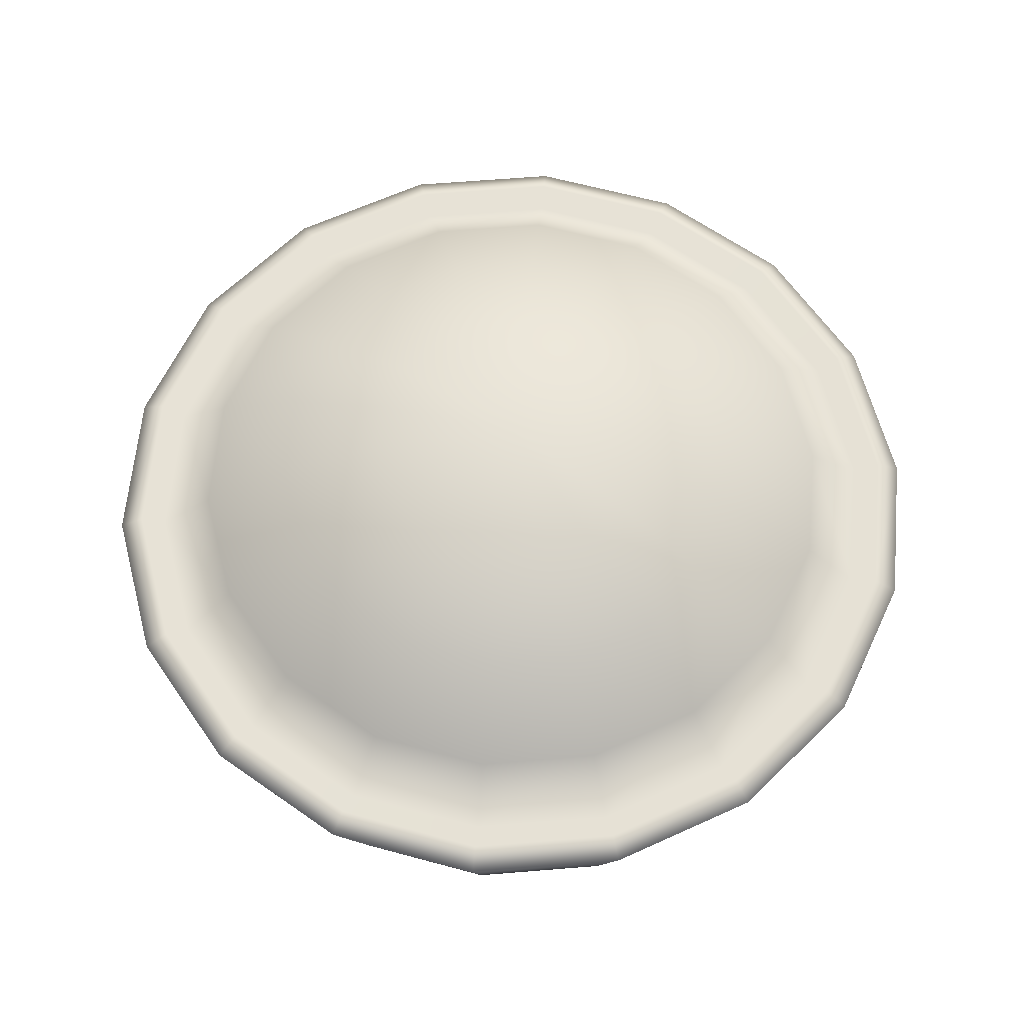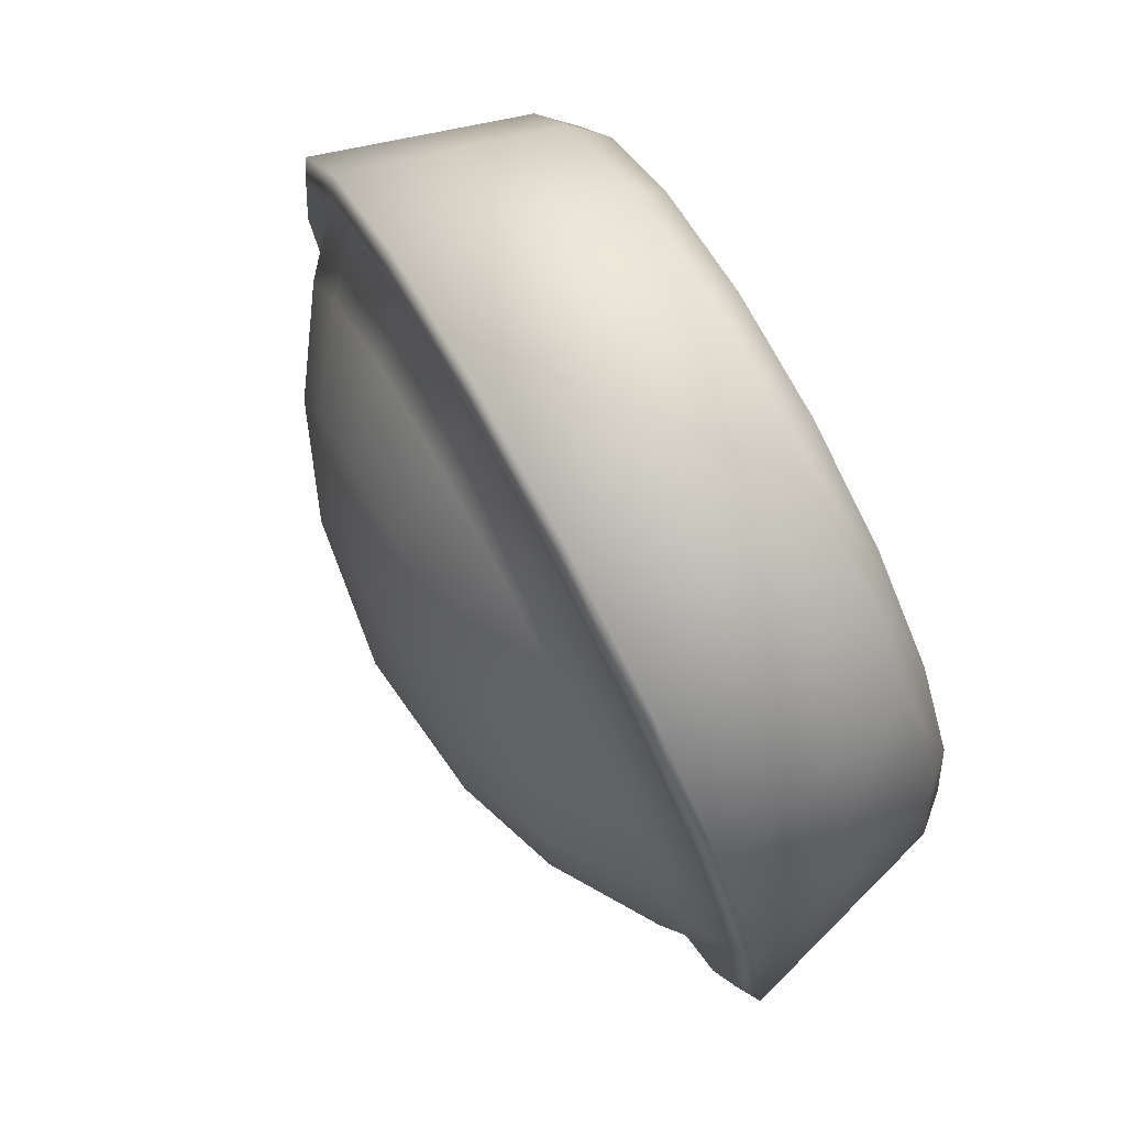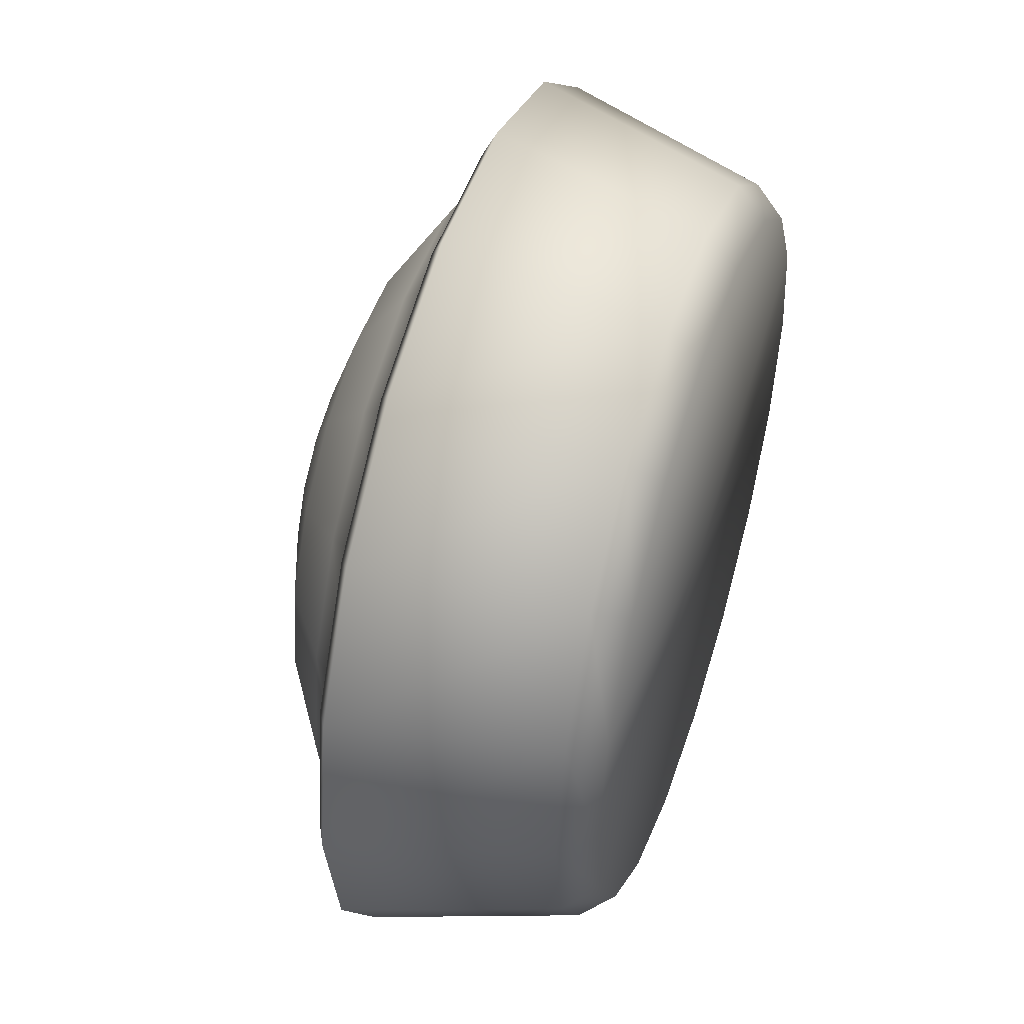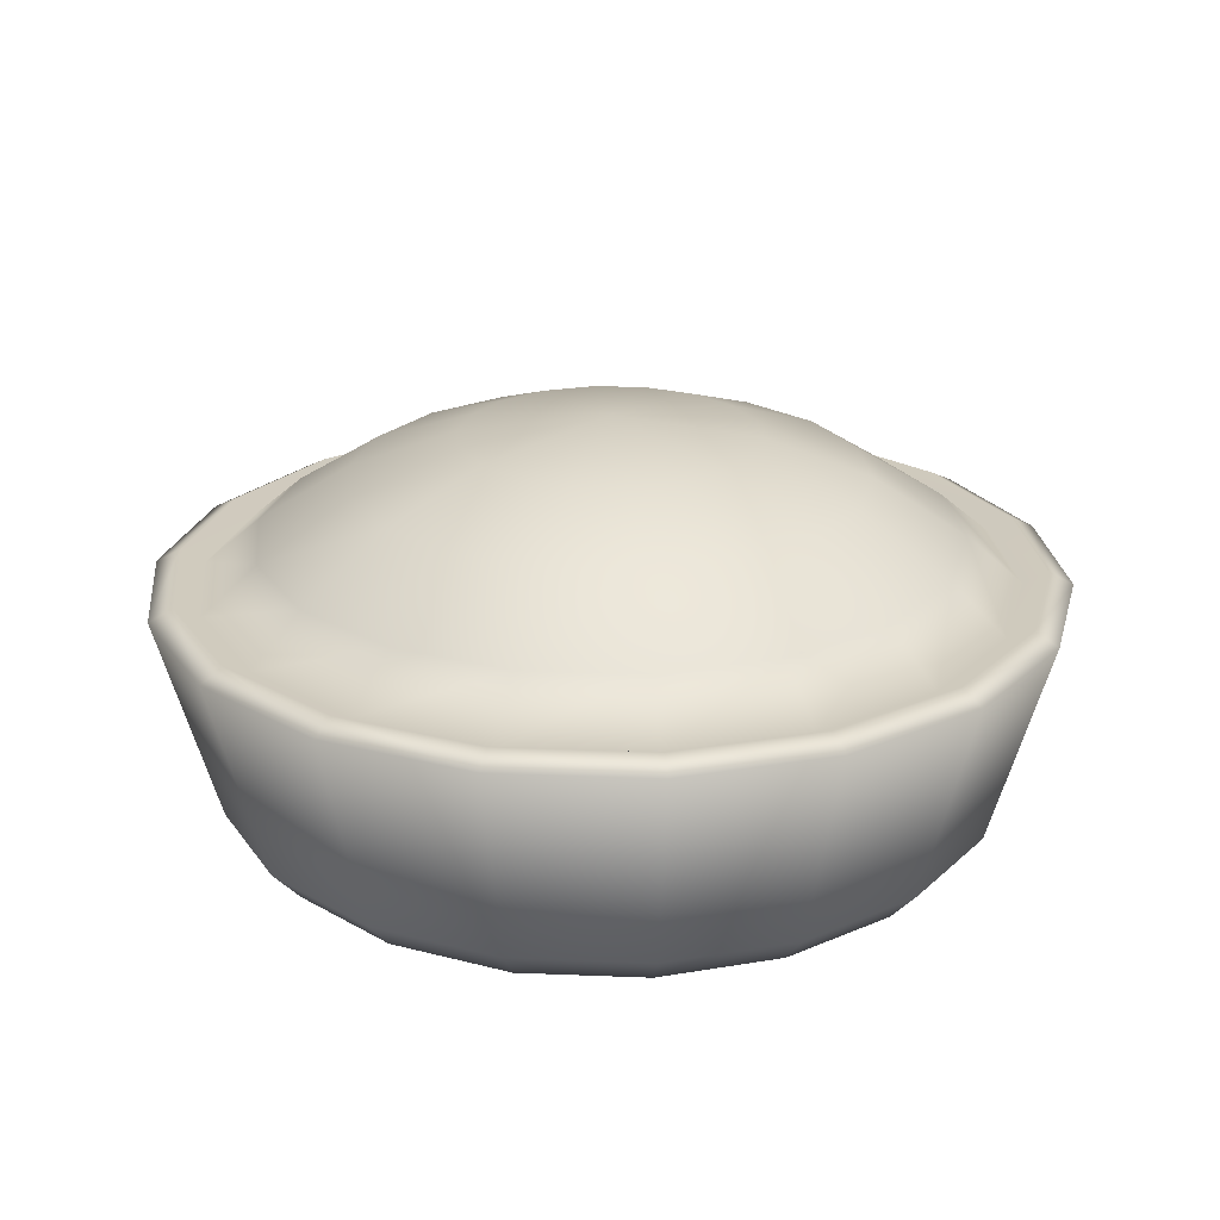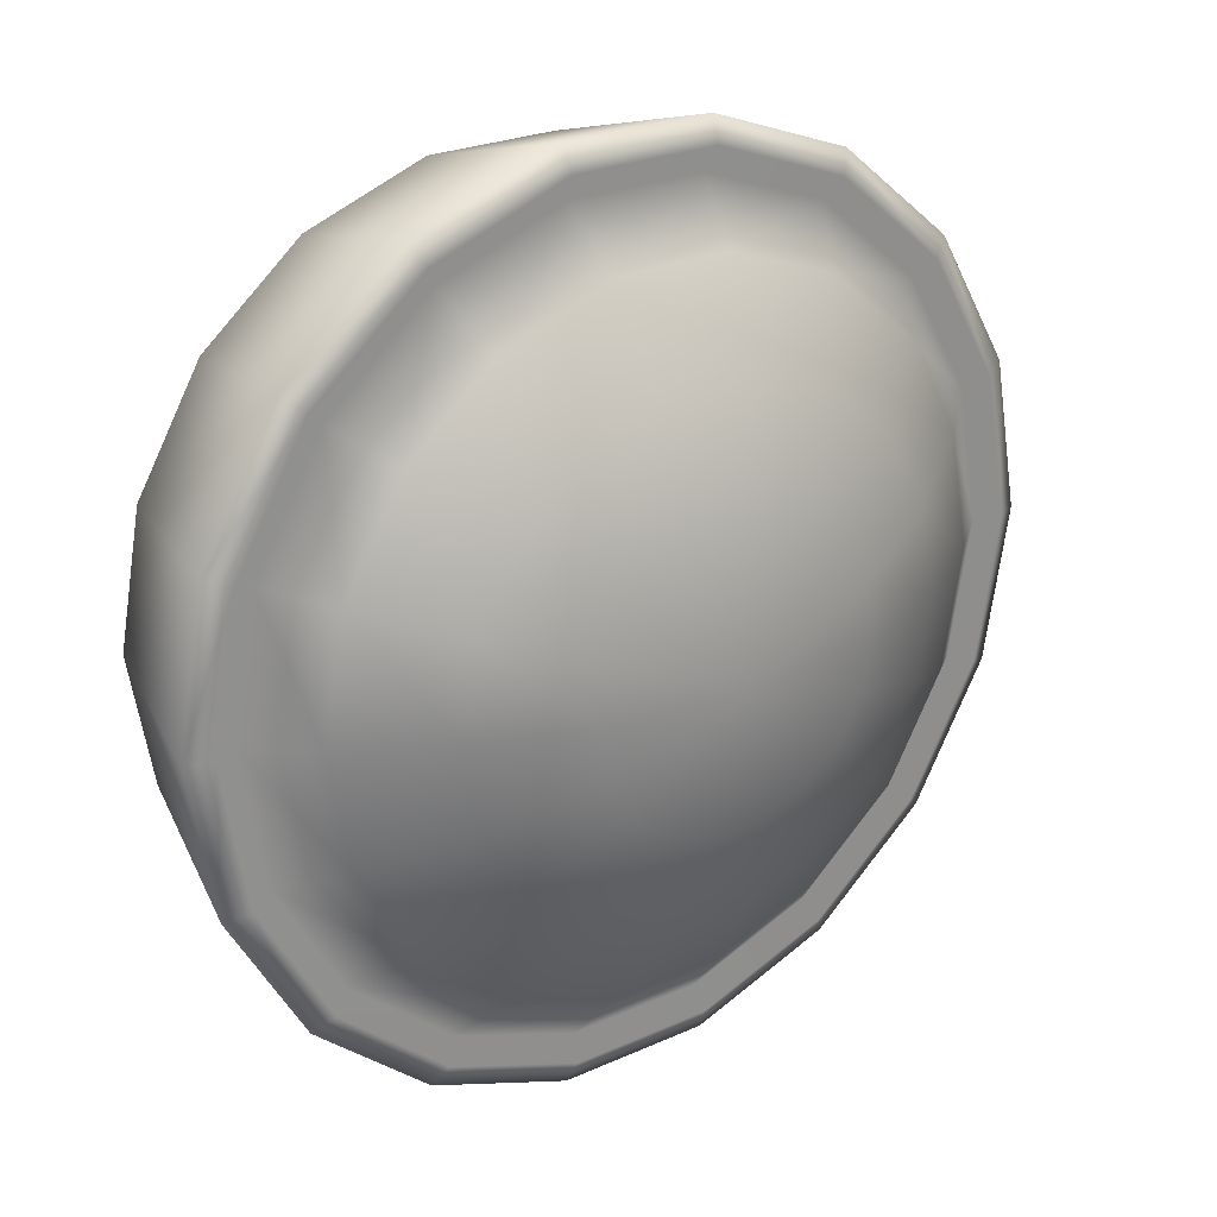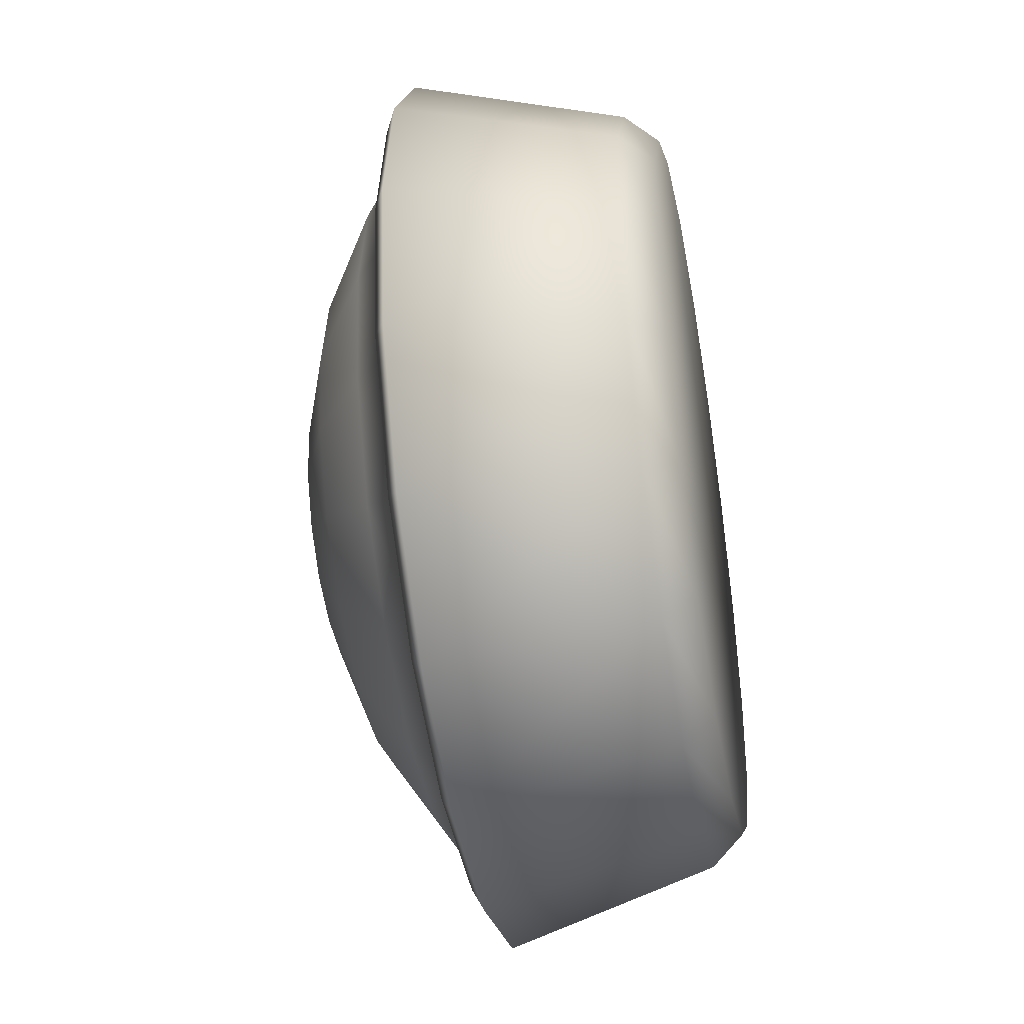
<metadata>
{"format":"obj","ext":"obj","renderer":"f3d","projection":"perspective","resolution":1024,"background":"white","views":[{"elev":63.7,"azim":35.3,"up":"+Y"},{"elev":77.3,"azim":-118.8,"up":"+Z"},{"elev":49.2,"azim":-71.9,"up":"+Z"},{"elev":23.1,"azim":-16.1,"up":"+Y"},{"elev":24.6,"azim":143.5,"up":"+Z"},{"elev":-43.3,"azim":-79.8,"up":"+Z"}]}
</metadata>
<code>
o colorBowl
v -3.718 -0.9512 -6.6e-05
v -3.44 -1.26 -6.6e-05
v -3.232 -1.26 -1.176
v -3.494 -0.9512 -1.272
v -2.635 -1.26 -2.211
v -4.036 1.056 -1.469
v -4.295 1.056 -6.6e-05
v -2.848 -0.9512 -2.39
v -1.72 -1.26 -2.979
v -3.29 1.056 -2.761
v -3.815 1.174 -1.389
v -4.06 1.174 -6.6e-05
v -3.825 1.056 -6.6e-05
v -3.595 1.056 -1.308
v -3.11 1.174 -2.61
v -2.93 1.056 -2.459
v -2.03 1.174 -3.516
v -1.913 1.056 -3.313
v -1.859 -0.9512 -3.22
v -0.5973 -1.26 -3.387
v -2.147 1.056 -3.719
v -0.7051 1.174 -3.998
v -0.6643 1.056 -3.767
v -0.6457 -0.9512 -3.662
v 0.5973 -1.26 -3.387
v -0.7458 1.056 -4.229
v 0.7051 1.174 -3.998
v 0.6643 1.056 -3.767
v 0.6457 -0.9512 -3.662
v 1.72 -1.26 -2.979
v 0.7458 1.056 -4.229
v 2.03 1.174 -3.516
v 1.913 1.056 -3.313
v 1.859 -0.9512 -3.22
v 2.635 -1.26 -2.211
v 2.147 1.056 -3.719
v 3.11 1.174 -2.61
v 2.93 1.056 -2.459
v 2.848 -0.9512 -2.39
v 3.232 -1.26 -1.176
v 3.29 1.056 -2.761
v 3.815 1.174 -1.389
v 3.595 1.056 -1.308
v 3.494 -0.9512 -1.272
v 3.44 -1.26 6.5e-05
v 4.036 1.056 -1.469
v 4.06 1.174 6.6e-05
v 3.825 1.056 6.5e-05
v 3.718 -0.9512 6.5e-05
v 3.232 -1.26 1.176
v 4.295 1.056 6.5e-05
v 3.815 1.174 1.389
v 3.595 1.056 1.308
v 3.494 -0.9512 1.272
v 2.635 -1.26 2.211
v 4.036 1.056 1.469
v 3.11 1.174 2.61
v 2.93 1.056 2.459
v 2.848 -0.9512 2.39
v 1.72 -1.26 2.979
v 3.29 1.056 2.761
v 2.03 1.174 3.516
v 1.913 1.056 3.313
v 1.859 -0.9512 3.22
v 0.5973 -1.26 3.387
v 2.147 1.056 3.719
v 0.7051 1.174 3.998
v 0.6643 1.056 3.767
v 0.6457 -0.9512 3.662
v -0.5973 -1.26 3.387
v 0.7458 1.056 4.229
v -0.7051 1.174 3.998
v -0.6643 1.056 3.767
v -0.6457 -0.9512 3.662
v -1.72 -1.26 2.979
v -0.7458 1.056 4.229
v -2.03 1.174 3.516
v -1.913 1.056 3.313
v -1.859 -0.9512 3.22
v -2.635 -1.26 2.211
v -2.147 1.056 3.719
v -3.11 1.174 2.61
v -2.93 1.056 2.459
v -2.848 -0.9512 2.39
v -3.232 -1.26 1.176
v -3.29 1.056 2.761
v -3.815 1.174 1.389
v -3.595 1.056 1.308
v -3.494 -0.9512 1.272
v -3.44 -1.26 -6.6e-05
v -3.718 -0.9512 -6.6e-05
v -4.295 1.056 -6.6e-05
v -4.036 1.056 1.469
v -4.06 1.174 -6.6e-05
v -3.825 1.056 -6.6e-05
v 1.72 -1.26 -2.979
v -6.5e-05 -1.26 6.5e-05
v 2.635 -1.26 -2.211
v 0.5973 -1.26 -3.387
v 3.232 -1.26 -1.176
v -0.5973 -1.26 -3.387
v 3.44 -1.26 6.5e-05
v -1.72 -1.26 -2.979
v 3.232 -1.26 1.176
v -2.635 -1.26 -2.211
v 2.635 -1.26 2.211
v -3.232 -1.26 -1.176
v 1.72 -1.26 2.979
v -3.44 -1.26 -6.6e-05
v 0.5973 -1.26 3.387
v -3.232 -1.26 1.176
v -0.5973 -1.26 3.387
v -2.635 -1.26 2.211
v -1.72 -1.26 2.979
v 2.93 1.056 2.459
v 3.096 1.504 1.127
v 3.595 1.056 1.308
v 2.524 1.504 2.118
v 1.913 1.056 3.313
v 3.294 1.504 6.6e-05
v 3.825 1.056 6.5e-05
v 1.647 1.504 2.853
v 0.6643 1.056 3.767
v 3.096 1.504 -1.127
v 3.595 1.056 -1.308
v 0.572 1.504 3.244
v -0.6643 1.056 3.767
v 2.524 1.504 -2.118
v 2.93 1.056 -2.459
v -0.572 1.504 3.244
v -1.913 1.056 3.313
v 1.647 1.504 -2.853
v 1.913 1.056 -3.313
v -1.647 1.504 2.853
v -2.93 1.056 2.459
v 0.572 1.504 -3.244
v 0.6643 1.056 -3.767
v -2.524 1.504 2.118
v -3.595 1.056 1.308
v -0.572 1.504 -3.244
v -0.6643 1.056 -3.767
v -3.096 1.504 1.127
v -3.825 1.056 -6.6e-05
v -1.647 1.504 -2.853
v -1.913 1.056 -3.313
v -3.294 1.504 -6.6e-05
v -3.595 1.056 -1.308
v -2.524 1.504 -2.118
v -2.93 1.056 -2.459
v -3.096 1.504 -1.127
v -0.4199 2.058 -2.381
v -1.209 2.058 -2.094
v -1.852 2.058 -1.554
v -2.272 2.058 -0.8269
v -2.418 2.058 -6.5e-05
v -2.272 2.058 0.8269
v 0.4199 2.058 -2.381
v -1.852 2.058 1.554
v 1.209 2.058 -2.094
v -1.209 2.058 2.094
v 1.852 2.058 -1.554
v -0.4199 2.058 2.381
v 2.272 2.058 -0.8269
v 0.4199 2.058 2.381
v 2.418 2.058 6.6e-05
v 1.209 2.058 2.094
v 2.272 2.058 0.8269
v 1.852 2.058 1.554
v 1.076 2.424 -0.9028
v 1.32 2.424 -0.4804
v -6.5e-05 2.609 6.6e-05
v 0.7023 2.424 -1.216
v 1.405 2.424 6.6e-05
v 1.32 2.424 0.4804
v 0.2438 2.424 -1.383
v 1.076 2.424 0.9028
v -0.2438 2.424 -1.383
v 0.7023 2.424 1.216
v -0.7023 2.424 -1.216
v 0.2438 2.424 1.383
v -1.076 2.424 -0.9028
v -0.2438 2.424 1.383
v -1.32 2.424 -0.4804
v -0.7023 2.424 1.216
v -1.405 2.424 6.6e-05
v -1.076 2.424 0.9028
v -1.32 2.424 0.4804
f 3 2 1
f 4 3 1
f 5 3 4
f 6 4 1
f 7 6 1
f 8 5 4
f 9 5 8
f 6 10 4
f 10 8 4
f 11 6 7
f 12 11 7
f 11 12 13
f 14 11 13
f 11 15 6
f 15 11 14
f 15 10 6
f 16 15 14
f 17 15 16
f 15 17 10
f 18 17 16
f 19 9 8
f 20 9 19
f 10 21 8
f 17 21 10
f 21 19 8
f 22 17 18
f 17 22 21
f 23 22 18
f 24 20 19
f 25 20 24
f 21 26 19
f 22 26 21
f 26 24 19
f 27 22 23
f 22 27 26
f 28 27 23
f 29 25 24
f 30 25 29
f 26 31 24
f 27 31 26
f 31 29 24
f 32 27 28
f 27 32 31
f 33 32 28
f 34 30 29
f 35 30 34
f 31 36 29
f 32 36 31
f 36 34 29
f 37 32 33
f 32 37 36
f 38 37 33
f 39 35 34
f 40 35 39
f 36 41 34
f 37 41 36
f 41 39 34
f 42 37 38
f 37 42 41
f 43 42 38
f 44 40 39
f 45 40 44
f 41 46 39
f 42 46 41
f 46 44 39
f 47 42 43
f 42 47 46
f 48 47 43
f 49 45 44
f 44 46 49
f 50 45 49
f 47 51 46
f 46 51 49
f 52 47 48
f 47 52 51
f 53 52 48
f 54 50 49
f 55 50 54
f 51 56 49
f 52 56 51
f 56 54 49
f 57 52 53
f 52 57 56
f 58 57 53
f 59 55 54
f 60 55 59
f 56 61 54
f 57 61 56
f 61 59 54
f 62 57 58
f 57 62 61
f 63 62 58
f 64 60 59
f 65 60 64
f 61 66 59
f 62 66 61
f 66 64 59
f 67 62 63
f 62 67 66
f 68 67 63
f 69 65 64
f 70 65 69
f 66 71 64
f 67 71 66
f 71 69 64
f 72 67 68
f 67 72 71
f 73 72 68
f 74 70 69
f 75 70 74
f 71 76 69
f 72 76 71
f 76 74 69
f 77 72 73
f 72 77 76
f 78 77 73
f 79 75 74
f 80 75 79
f 76 81 74
f 77 81 76
f 81 79 74
f 82 77 78
f 77 82 81
f 83 82 78
f 84 80 79
f 85 80 84
f 81 86 79
f 82 86 81
f 86 84 79
f 87 82 83
f 82 87 86
f 88 87 83
f 89 85 84
f 90 85 89
f 91 90 89
f 92 91 89
f 86 93 84
f 93 89 84
f 93 92 89
f 87 93 86
f 94 92 93
f 87 94 93
f 94 87 88
f 95 94 88
f 98 97 96
f 96 97 99
f 100 97 98
f 99 97 101
f 102 97 100
f 101 97 103
f 104 97 102
f 103 97 105
f 106 97 104
f 105 97 107
f 108 97 106
f 107 97 109
f 110 97 108
f 109 97 111
f 112 97 110
f 111 97 113
f 114 97 112
f 113 97 114
f 117 116 115
f 116 118 115
f 115 118 119
f 120 116 117
f 121 120 117
f 118 122 119
f 119 122 123
f 124 120 121
f 125 124 121
f 122 126 123
f 123 126 127
f 128 124 125
f 129 128 125
f 126 130 127
f 127 130 131
f 132 128 129
f 133 132 129
f 130 134 131
f 131 134 135
f 136 132 133
f 137 136 133
f 134 138 135
f 135 138 139
f 140 136 137
f 141 140 137
f 138 142 139
f 139 142 143
f 144 140 141
f 145 144 141
f 142 146 143
f 143 146 147
f 148 144 145
f 149 148 145
f 147 150 149
f 146 150 147
f 150 148 149
f 136 140 151
f 140 144 152
f 151 140 152
f 144 148 153
f 152 144 153
f 148 150 154
f 153 148 154
f 150 146 155
f 154 150 155
f 146 142 156
f 155 146 156
f 157 136 151
f 132 136 157
f 156 142 158
f 142 138 158
f 159 132 157
f 128 132 159
f 158 138 160
f 138 134 160
f 161 128 159
f 124 128 161
f 160 134 162
f 134 130 162
f 163 124 161
f 120 124 163
f 162 130 164
f 130 126 164
f 165 120 163
f 116 120 165
f 164 126 166
f 126 122 166
f 167 116 165
f 118 116 167
f 122 118 168
f 166 122 168
f 168 118 167
f 163 161 169
f 165 163 170
f 170 163 169
f 171 170 169
f 171 169 172
f 169 161 172
f 171 173 170
f 173 165 170
f 167 165 173
f 161 159 172
f 174 167 173
f 168 167 174
f 171 174 173
f 172 159 175
f 171 172 175
f 159 157 175
f 176 168 174
f 171 176 174
f 166 168 176
f 175 157 177
f 171 175 177
f 157 151 177
f 178 166 176
f 171 178 176
f 164 166 178
f 171 177 179
f 177 151 179
f 171 180 178
f 180 164 178
f 171 179 181
f 151 152 179
f 179 152 181
f 162 164 180
f 152 153 181
f 182 162 180
f 171 182 180
f 160 162 182
f 181 153 183
f 171 181 183
f 153 154 183
f 184 160 182
f 171 184 182
f 158 160 184
f 183 154 185
f 171 183 185
f 154 155 185
f 186 158 184
f 171 186 184
f 156 158 186
f 171 185 187
f 185 155 187
f 171 187 186
f 155 156 187
f 187 156 186

</code>
